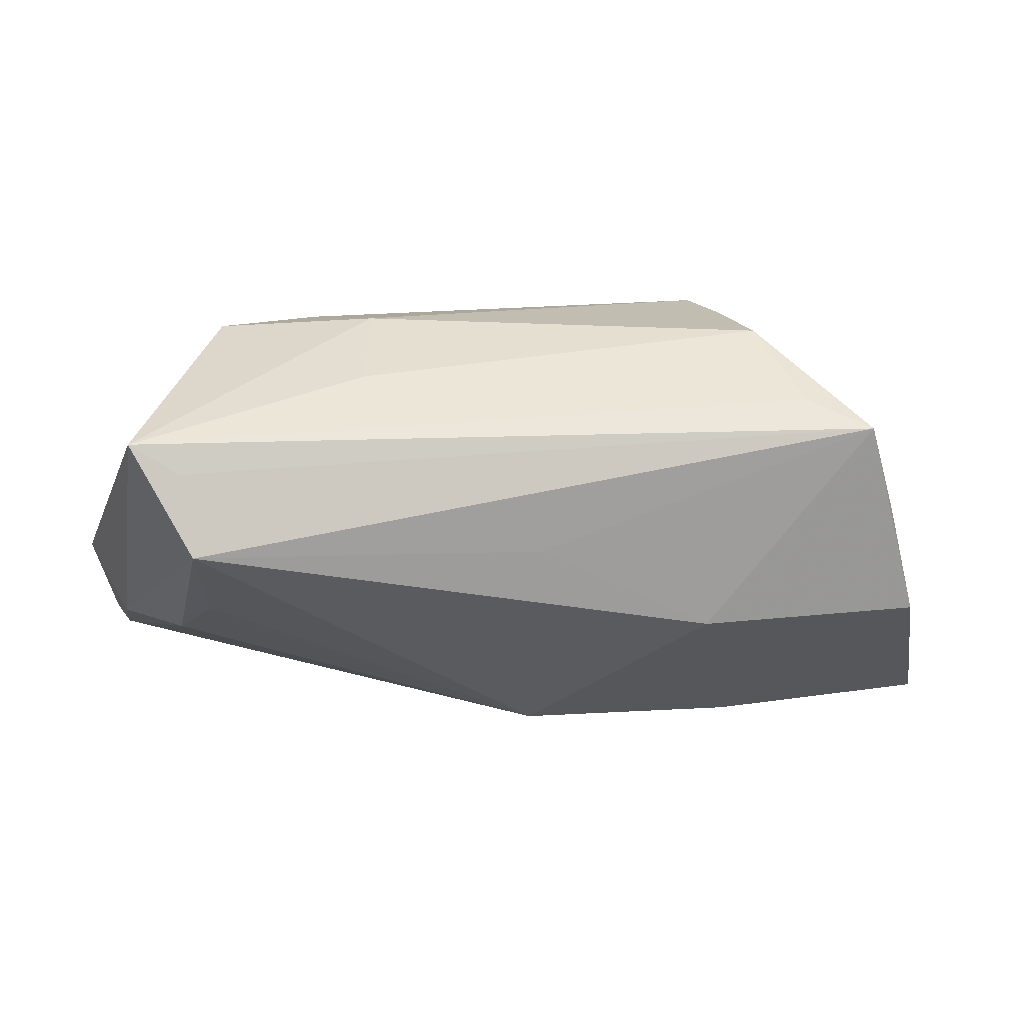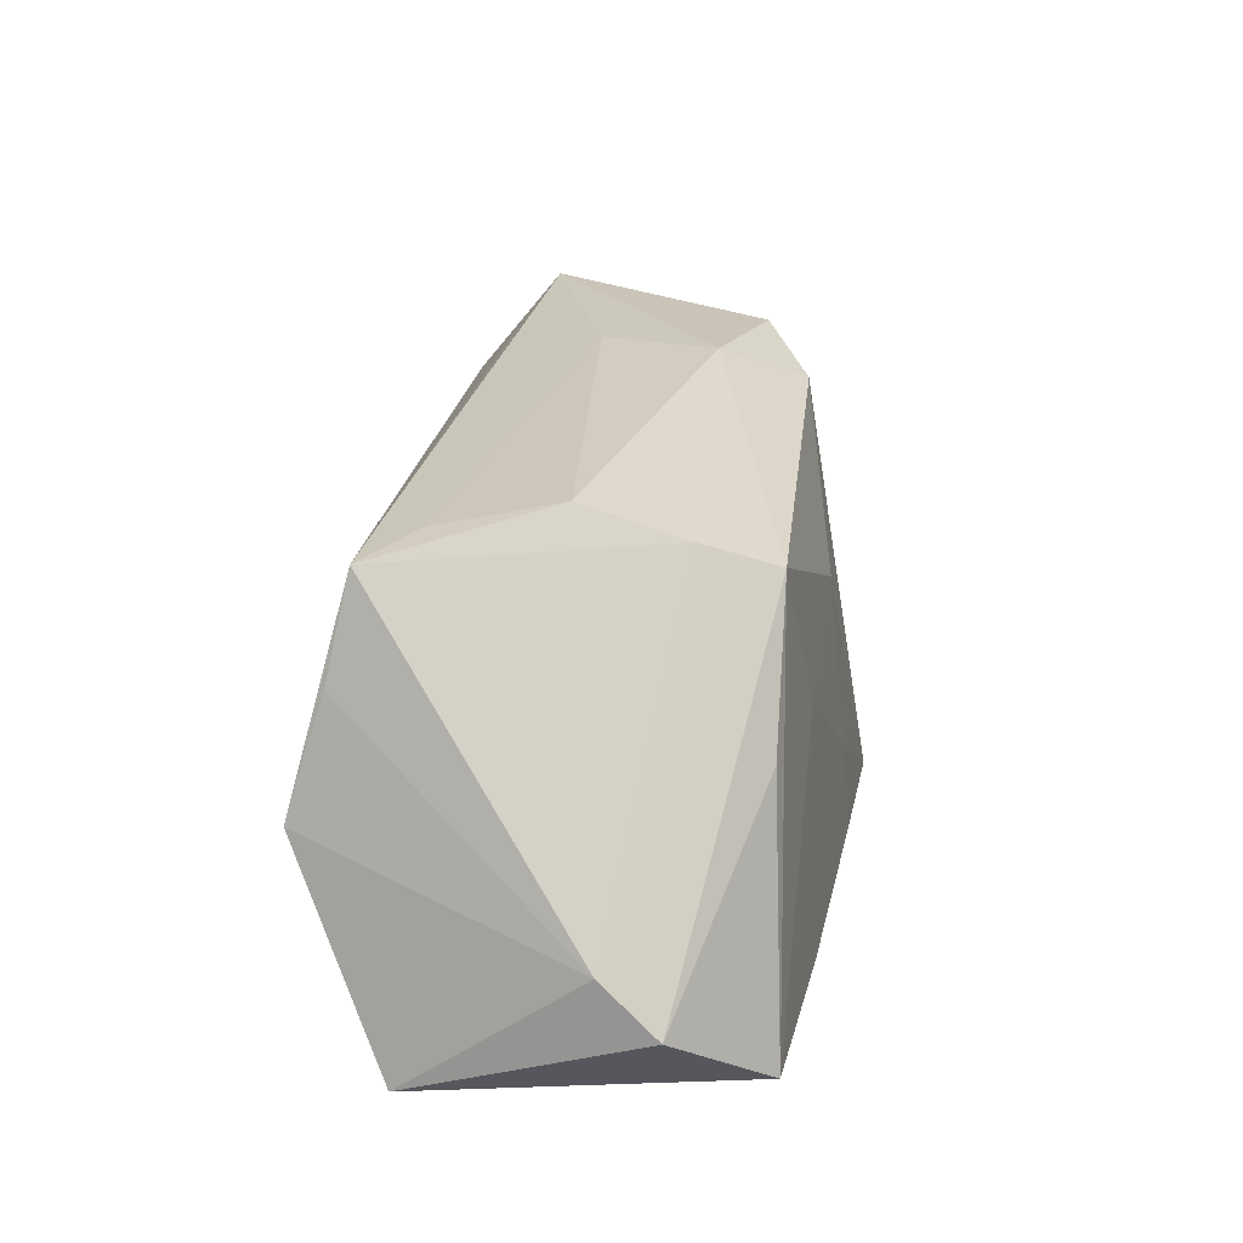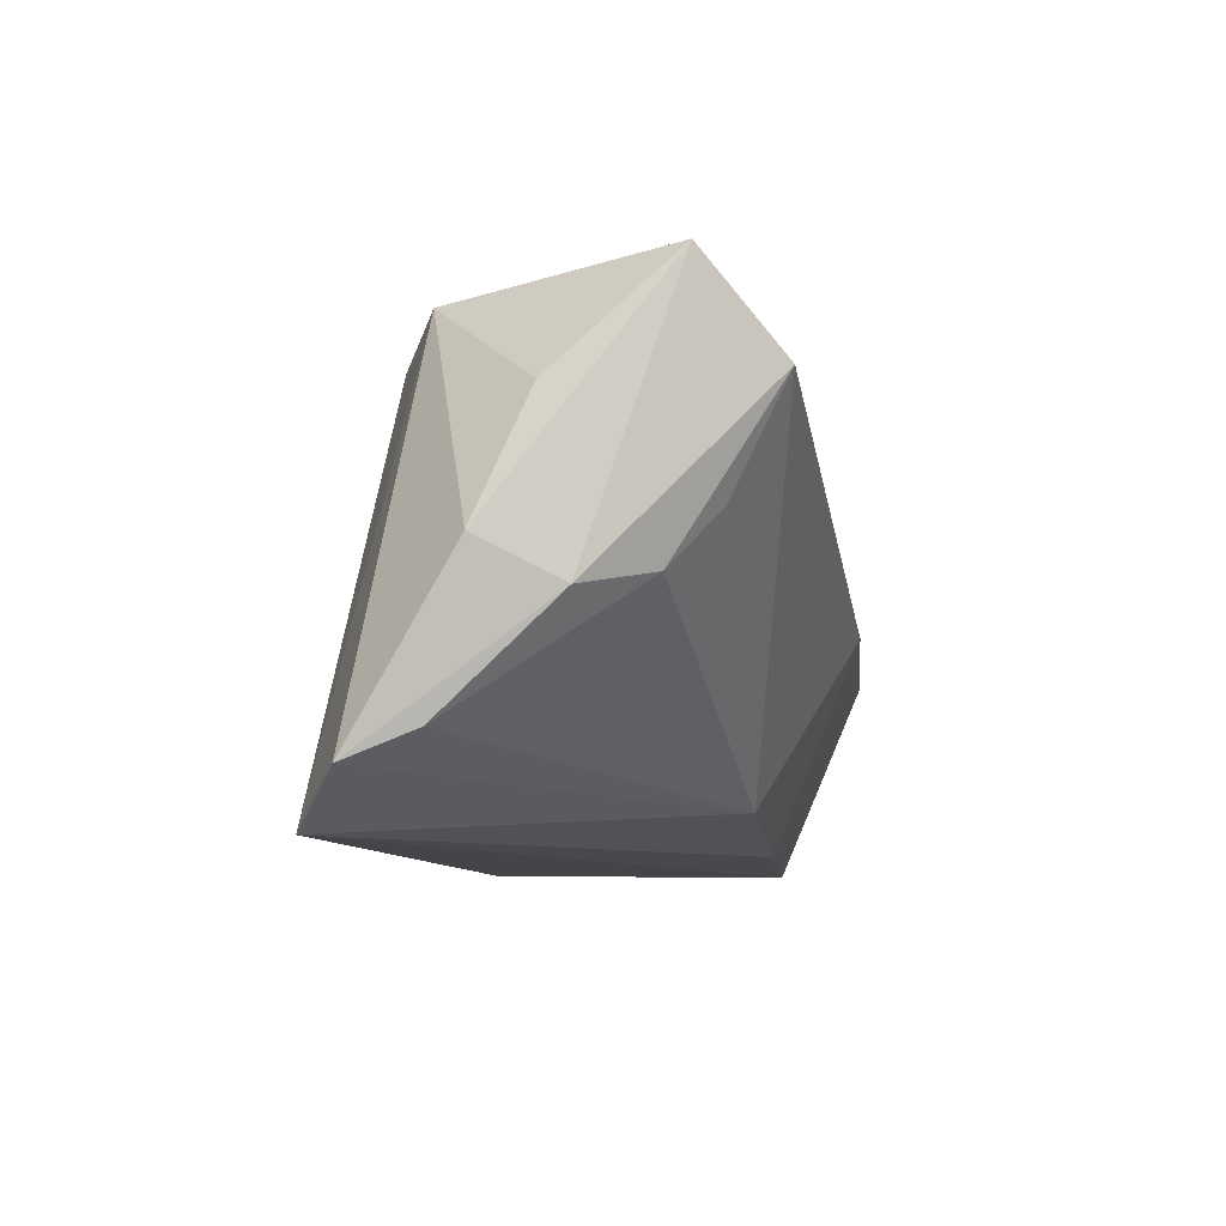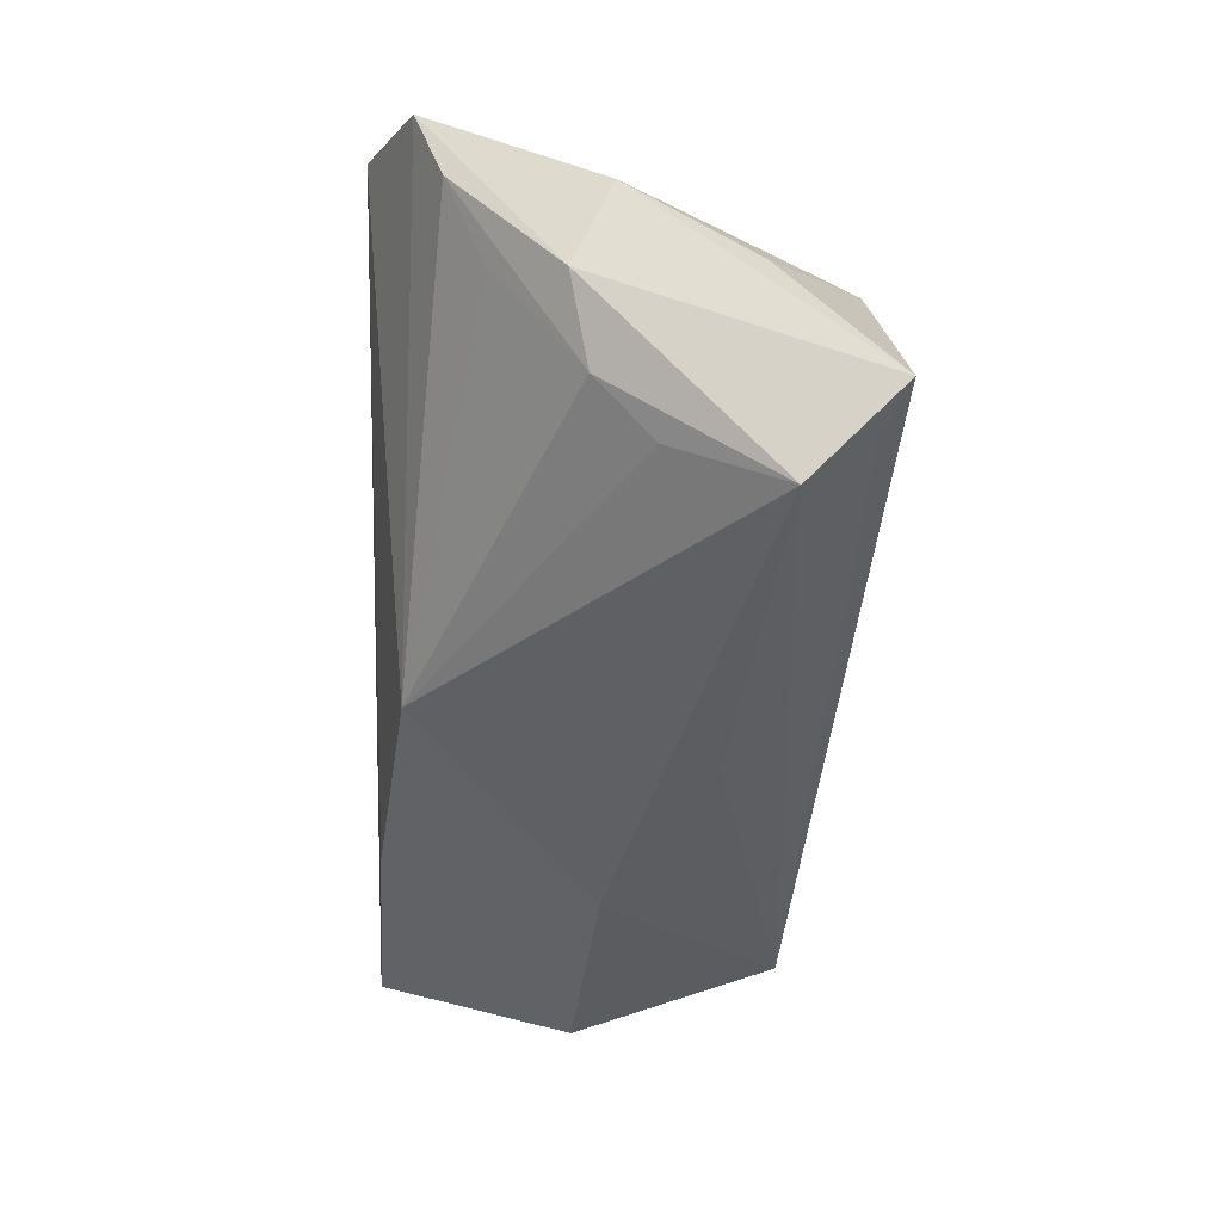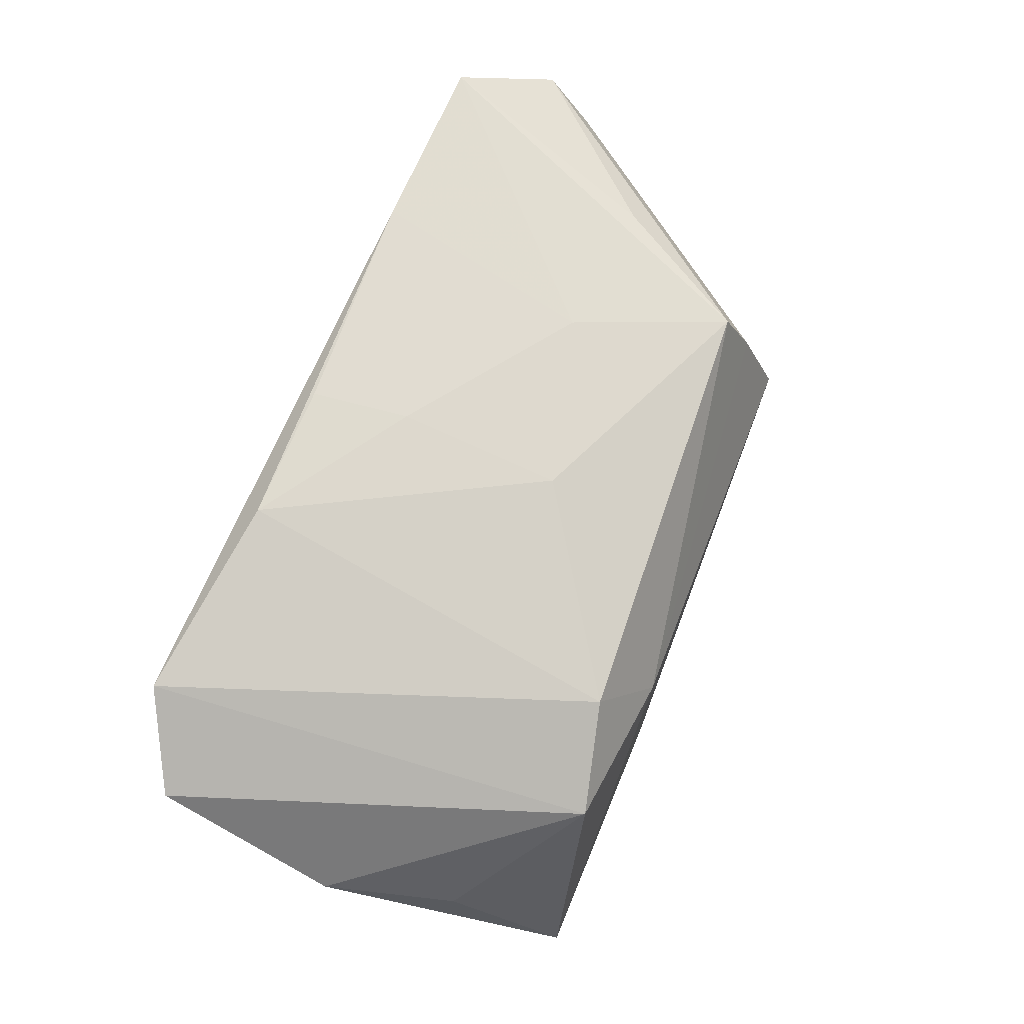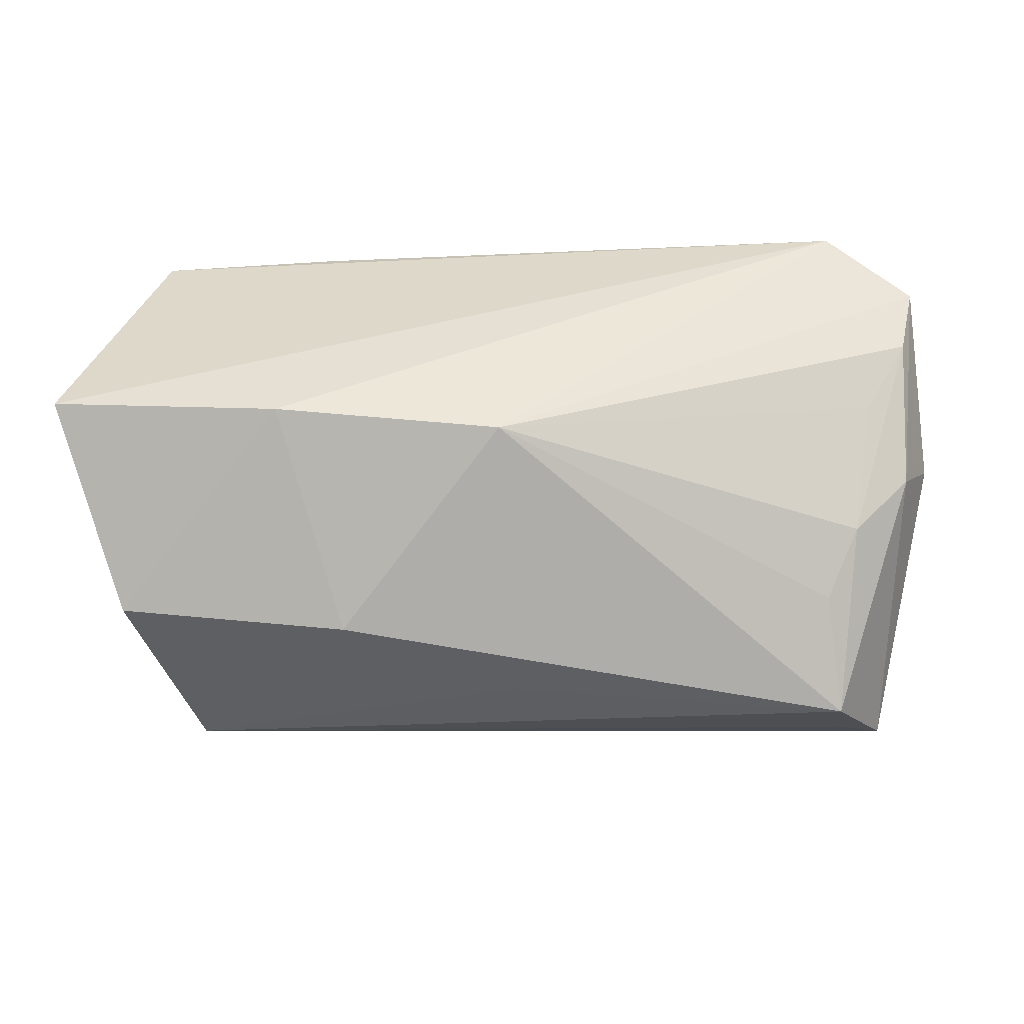
<metadata>
{"format":"obj","ext":"obj","renderer":"f3d","projection":"perspective","resolution":1024,"background":"white","views":[{"elev":36.7,"azim":172.0,"up":"+Y"},{"elev":21.9,"azim":-79.0,"up":"+Y"},{"elev":-9.0,"azim":101.4,"up":"+Y"},{"elev":-46.5,"azim":88.3,"up":"+Z"},{"elev":69.8,"azim":113.6,"up":"+Z"},{"elev":-57.0,"azim":3.8,"up":"+Z"}]}
</metadata>
<code>
v 0.001464 -0.02234 -0.01732
v 0.05922 -0.02127 0.01433
v -0.04307 0.02353 -0.01875
v -0.0563 -0.0117 0.007919
v -0.02703 -0.0259 -0.0155
v 0.0233 -0.02428 0.02623
v 0.003702 -0.01259 0.0253
v 0.02676 0.02461 0.01743
v 0.0483 -0.02717 0.02153
v 0.001153 0.01353 -0.02567
v -0.02976 0.02329 0.01291
v 0.05701 -0.01775 0.006203
v -0.05582 -0.02717 -0.01308
v -0.0461 -0.02717 0.02473
v 0.04542 0.02667 -0.02116
v 0.03942 0.02814 0.01074
v 0.00356 0.007986 0.0232
v -0.01798 0.001654 0.02384
v -0.05693 -0.01774 0.01462
v -0.03158 0.02746 0.0007388
v 0.01958 0.02965 0.007493
v 0.0557 -0.004464 -0.00766
v -0.02044 0.0007071 -0.02768
v 0.05129 0.02996 -0.0186
v -0.02271 -0.02677 0.02556
v 0.005885 -0.02469 0.02613
v 0.04461 0.01866 -0.02768
v -0.03559 0.02516 -0.01341
v -0.04631 0.01154 -0.0209
v 0.05438 0.01593 -0.003834
v -0.02741 0.02033 0.02174
v 0.06005 0.0002437 0.001588
v 0.05125 -0.01306 -0.001826
v 0.04362 0.004947 -0.02062
v -0.04934 -0.002176 -0.02477
v 0.02145 0.0298 -0.007002
v 0.048 -0.002147 -0.01506
v -0.03672 0.002906 0.02235
f 19 13 14
f 4 13 19
f 19 31 4
f 17 8 31
f 6 8 17
f 32 24 30
f 38 31 19
f 19 14 38
f 38 14 31
f 31 14 18
f 18 17 31
f 9 8 6
f 9 13 5
f 9 14 13
f 29 4 3
f 5 13 35
f 35 23 5
f 13 4 35
f 4 29 35
f 3 23 35
f 35 29 3
f 28 24 3
f 3 20 28
f 31 8 21
f 11 20 3
f 3 4 11
f 11 4 31
f 31 21 11
f 11 21 20
f 1 9 5
f 1 33 12
f 5 23 1
f 23 27 1
f 3 24 15
f 15 27 3
f 24 27 15
f 10 23 3
f 3 27 10
f 10 27 23
f 22 24 32
f 22 27 24
f 24 21 16
f 16 21 8
f 16 30 24
f 32 30 16
f 8 9 16
f 36 21 24
f 20 21 36
f 24 28 36
f 36 28 20
f 7 26 6
f 6 17 7
f 17 18 7
f 25 18 14
f 6 26 25
f 25 7 18
f 26 7 25
f 25 9 6
f 14 9 25
f 2 1 12
f 9 1 2
f 2 22 32
f 12 22 2
f 32 16 2
f 2 16 9
f 27 22 37
f 33 1 37
f 12 33 37
f 37 22 12
f 34 1 27
f 27 37 34
f 34 37 1

</code>
